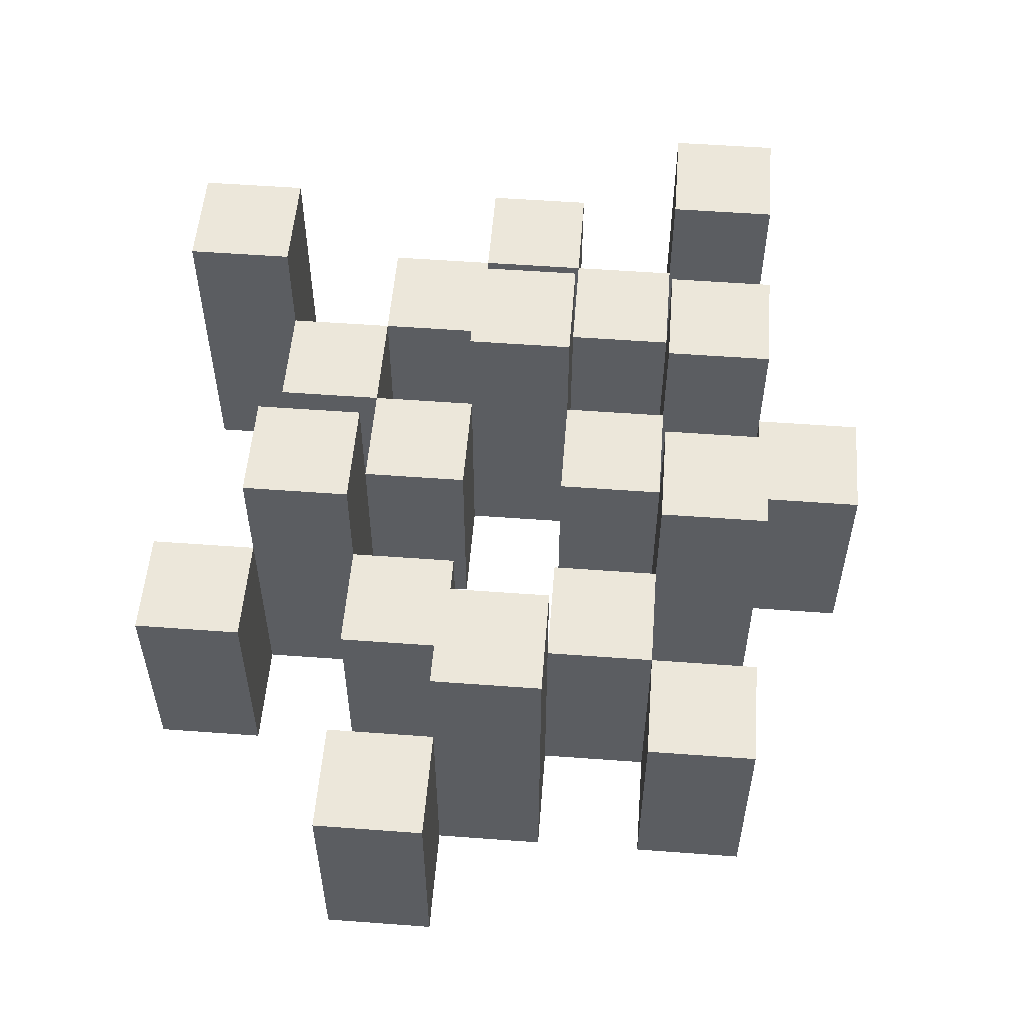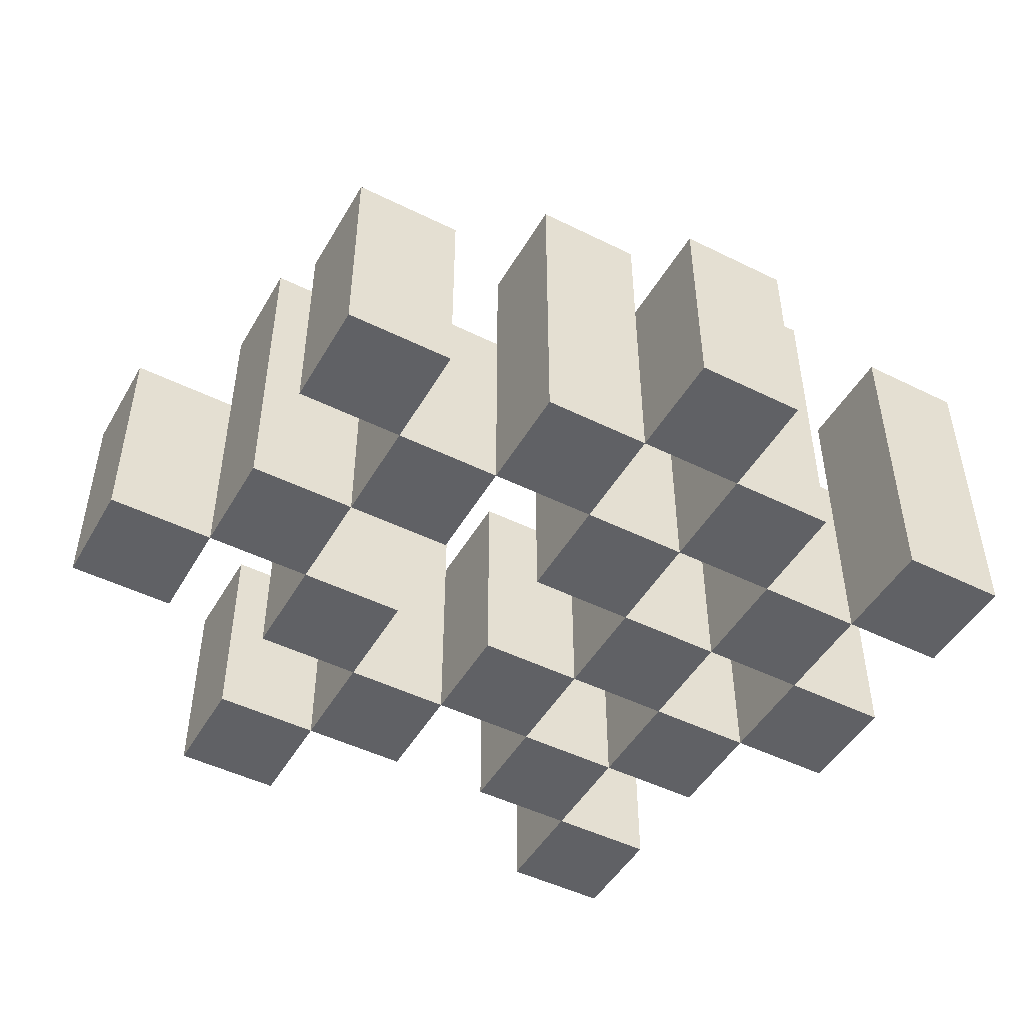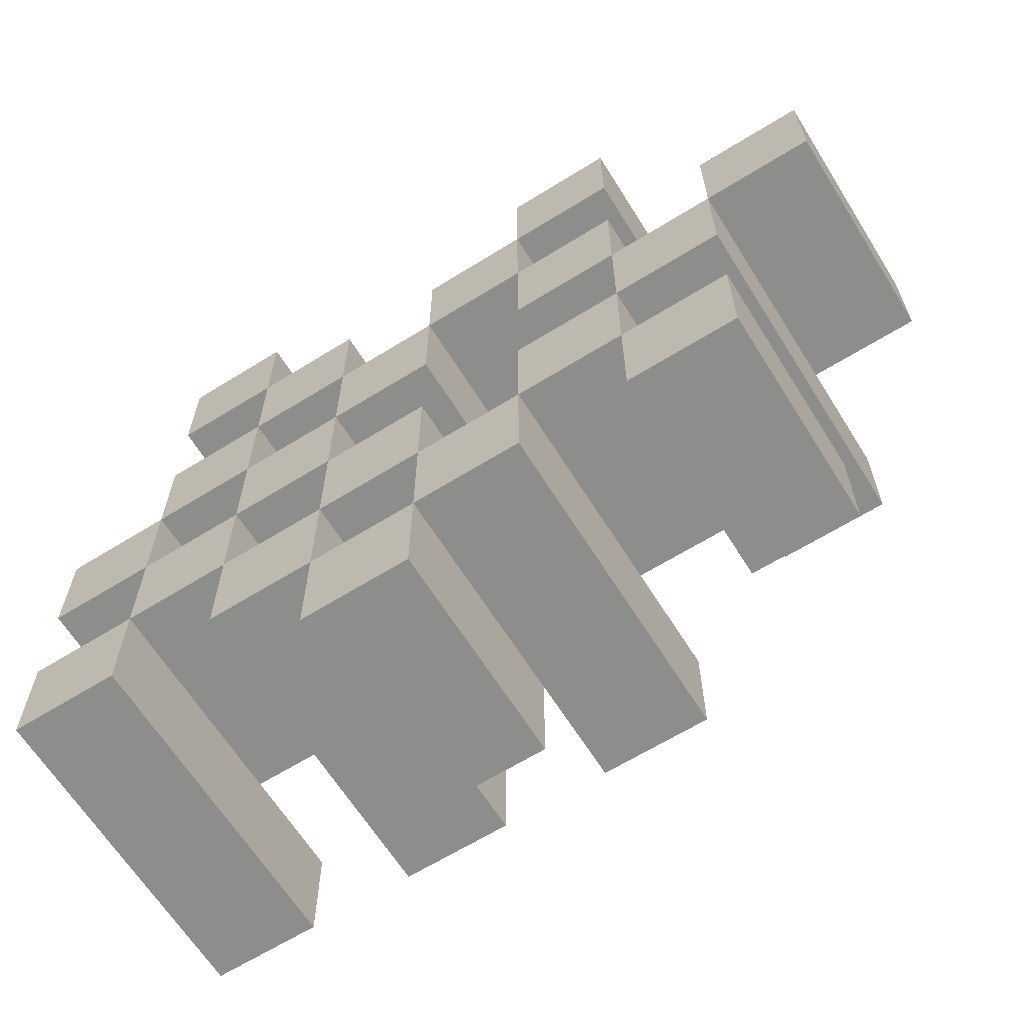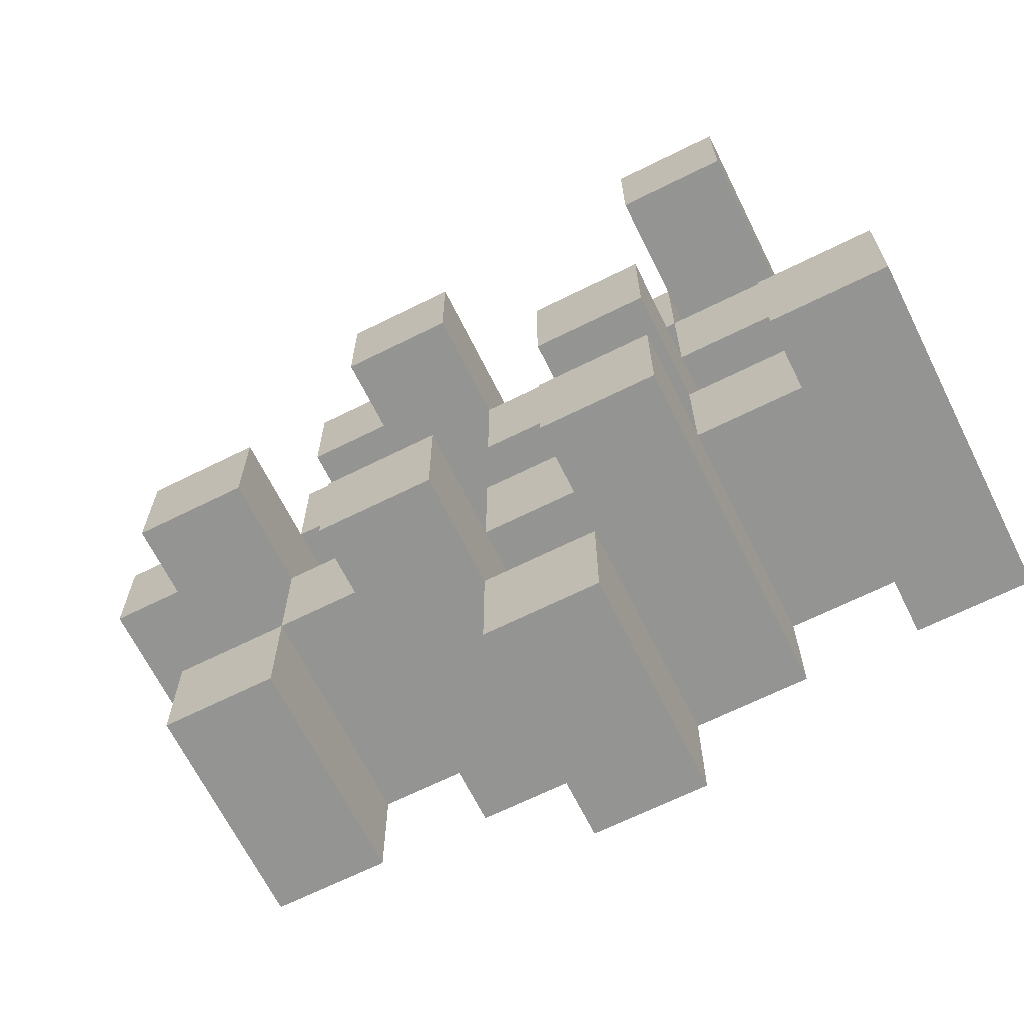
<metadata>
{"format":"obj","ext":"obj","renderer":"f3d","projection":"perspective","resolution":1024,"background":"white","views":[{"elev":54.1,"azim":94.5,"up":"+Y"},{"elev":-48.1,"azim":151.0,"up":"+Y"},{"elev":-64.5,"azim":32.0,"up":"+Z"},{"elev":-67.0,"azim":-153.5,"up":"+Z"}]}
</metadata>
<code>
o
v 0.7 0.9 30.6
v 0.7 0.9 30.5
v 0.7 0.9 30.4
v 0.7 0.9 30.3
v 0.7 1.1 30.6
v 0.7 1.1 30.5
v 0.7 1.2 30.4
v 0.7 1.2 30.3
v 0.8 0.9 30.9
v 0.8 0.9 30.8
v 0.8 0.9 30.7
v 0.8 0.9 30.6
v 0.8 0.9 30.5
v 0.8 0.9 30.4
v 0.8 1.1 30.7
v 0.8 1.1 30.6
v 0.8 1.1 30.5
v 0.8 1.1 30.4
v 0.8 1.2 30.9
v 0.8 1.2 30.8
v 0.9 0.9 30.8
v 0.9 0.9 30.7
v 0.9 0.9 30.6
v 0.9 0.9 30.5
v 0.9 0.9 30.4
v 0.9 0.9 30.3
v 0.9 1.1 30.8
v 0.9 1.1 30.7
v 0.9 1.1 30.6
v 0.9 1.1 30.5
v 0.9 1.1 30.4
v 0.9 1.2 30.6
v 0.9 1.2 30.5
v 0.9 1.2 30.4
v 0.9 1.2 30.3
v 1 0.9 30.7
v 1 0.9 30.6
v 1 0.9 30.5
v 1 0.9 30.4
v 1 0.9 30.3
v 1 0.9 30.2
v 1 1.1 30.7
v 1 1.1 30.6
v 1 1.1 30.5
v 1 1.1 30.4
v 1 1.1 30.3
v 1 1.1 30.2
v 1.1 0.9 30.8
v 1.1 0.9 30.7
v 1.1 0.9 30.4
v 1.1 0.9 30.3
v 1.1 1.1 30.7
v 1.1 1.1 30.4
v 1.1 1.1 30.3
v 1.1 1.2 30.8
v 1.1 1.2 30.7
v 1.1 1.2 30.4
v 1.1 1.2 30.3
v 1.2 0.9 30.9
v 1.2 0.9 30.8
v 1.2 0.9 30.7
v 1.2 0.9 30.6
v 1.2 0.9 30.5
v 1.2 0.9 30.4
v 1.2 1.1 30.9
v 1.2 1.1 30.8
v 1.2 1.1 30.7
v 1.2 1.1 30.6
v 1.2 1.1 30.5
v 1.2 1.1 30.4
v 1.3 0.9 30.6
v 1.3 0.9 30.5
v 1.3 0.9 30.4
v 1.3 0.9 30.3
v 1.3 1.1 30.6
v 1.3 1.1 30.5
v 1.3 1.1 30.4
v 1.3 1.1 30.3
v 1.3 1.2 30.6
v 1.3 1.2 30.5
v 1.4 0.9 30.7
v 1.4 0.9 30.6
v 1.4 1.1 30.7
v 1.4 1.1 30.6
v 0.8 0.9 30.6
v 0.8 0.9 30.5
v 0.8 0.9 30.4
v 0.8 0.9 30.3
v 0.8 1.1 30.6
v 0.8 1.1 30.5
v 0.8 1.1 30.4
v 0.8 1.2 30.4
v 0.8 1.2 30.3
v 0.9 0.9 30.9
v 0.9 0.9 30.8
v 0.9 0.9 30.7
v 0.9 0.9 30.6
v 0.9 0.9 30.5
v 0.9 0.9 30.4
v 0.9 1.1 30.8
v 0.9 1.1 30.7
v 0.9 1.1 30.6
v 0.9 1.1 30.5
v 0.9 1.1 30.4
v 0.9 1.2 30.9
v 0.9 1.2 30.8
v 1 0.9 30.8
v 1 0.9 30.7
v 1 0.9 30.6
v 1 0.9 30.5
v 1 0.9 30.4
v 1 0.9 30.3
v 1 1.1 30.8
v 1 1.1 30.7
v 1 1.1 30.6
v 1 1.1 30.5
v 1 1.1 30.4
v 1 1.1 30.3
v 1 1.2 30.6
v 1 1.2 30.5
v 1 1.2 30.4
v 1 1.2 30.3
v 1.1 0.9 30.7
v 1.1 0.9 30.6
v 1.1 0.9 30.5
v 1.1 0.9 30.4
v 1.1 0.9 30.3
v 1.1 0.9 30.2
v 1.1 1.1 30.7
v 1.1 1.1 30.6
v 1.1 1.1 30.5
v 1.1 1.1 30.4
v 1.1 1.1 30.3
v 1.1 1.1 30.2
v 1.2 0.9 30.8
v 1.2 0.9 30.7
v 1.2 0.9 30.4
v 1.2 0.9 30.3
v 1.2 1.1 30.8
v 1.2 1.1 30.7
v 1.2 1.1 30.4
v 1.2 1.2 30.8
v 1.2 1.2 30.7
v 1.2 1.2 30.4
v 1.2 1.2 30.3
v 1.3 0.9 30.9
v 1.3 0.9 30.8
v 1.3 0.9 30.7
v 1.3 0.9 30.6
v 1.3 0.9 30.5
v 1.3 0.9 30.4
v 1.3 1.1 30.9
v 1.3 1.1 30.8
v 1.3 1.1 30.7
v 1.3 1.1 30.6
v 1.3 1.1 30.5
v 1.3 1.1 30.4
v 1.4 0.9 30.6
v 1.4 0.9 30.5
v 1.4 0.9 30.4
v 1.4 0.9 30.3
v 1.4 1.1 30.6
v 1.4 1.1 30.4
v 1.4 1.1 30.3
v 1.4 1.2 30.6
v 1.4 1.2 30.5
v 1.5 0.9 30.7
v 1.5 0.9 30.6
v 1.5 1.1 30.7
v 1.5 1.1 30.6
v 0.8 0.9 30.9
v 0.8 1.2 30.9
v 0.9 0.9 30.9
v 0.9 1.2 30.9
v 1.2 0.9 30.9
v 1.2 1.1 30.9
v 1.3 0.9 30.9
v 1.3 1.1 30.9
v 0.9 0.9 30.8
v 0.9 1.1 30.8
v 1 0.9 30.8
v 1 1.1 30.8
v 1.1 0.9 30.8
v 1.1 1.2 30.8
v 1.2 0.9 30.8
v 1.2 1.1 30.8
v 1.2 1.2 30.8
v 0.8 0.9 30.7
v 0.8 1.1 30.7
v 0.9 0.9 30.7
v 0.9 1.1 30.7
v 1 0.9 30.7
v 1 1.1 30.7
v 1.1 0.9 30.7
v 1.1 1.1 30.7
v 1.2 0.9 30.7
v 1.2 1.1 30.7
v 1.3 0.9 30.7
v 1.3 1.1 30.7
v 1.4 0.9 30.7
v 1.4 1.1 30.7
v 1.5 0.9 30.7
v 1.5 1.1 30.7
v 0.7 0.9 30.6
v 0.7 1.1 30.6
v 0.8 0.9 30.6
v 0.8 1.1 30.6
v 0.9 0.9 30.6
v 0.9 1.1 30.6
v 0.9 1.2 30.6
v 1 0.9 30.6
v 1 1.1 30.6
v 1 1.2 30.6
v 1.3 0.9 30.6
v 1.3 1.1 30.6
v 1.3 1.2 30.6
v 1.4 0.9 30.6
v 1.4 1.1 30.6
v 1.4 1.2 30.6
v 0.8 0.9 30.5
v 0.8 1.1 30.5
v 0.9 0.9 30.5
v 0.9 1.1 30.5
v 1 0.9 30.5
v 1 1.1 30.5
v 1.1 0.9 30.5
v 1.1 1.1 30.5
v 1.2 0.9 30.5
v 1.2 1.1 30.5
v 1.3 0.9 30.5
v 1.3 1.1 30.5
v 0.7 0.9 30.4
v 0.7 1.2 30.4
v 0.8 0.9 30.4
v 0.8 1.1 30.4
v 0.8 1.2 30.4
v 0.9 0.9 30.4
v 0.9 1.1 30.4
v 0.9 1.2 30.4
v 1 0.9 30.4
v 1 1.1 30.4
v 1 1.2 30.4
v 1.1 0.9 30.4
v 1.1 1.1 30.4
v 1.1 1.2 30.4
v 1.2 0.9 30.4
v 1.2 1.1 30.4
v 1.2 1.2 30.4
v 1.3 0.9 30.4
v 1.3 1.1 30.4
v 1.4 0.9 30.4
v 1.4 1.1 30.4
v 1 0.9 30.3
v 1 1.1 30.3
v 1.1 0.9 30.3
v 1.1 1.1 30.3
v 0.8 0.9 30.8
v 0.8 1.2 30.8
v 0.9 0.9 30.8
v 0.9 1.1 30.8
v 0.9 1.2 30.8
v 1.2 0.9 30.8
v 1.2 1.1 30.8
v 1.3 0.9 30.8
v 1.3 1.1 30.8
v 0.9 0.9 30.7
v 0.9 1.1 30.7
v 1 0.9 30.7
v 1 1.1 30.7
v 1.1 0.9 30.7
v 1.1 1.1 30.7
v 1.1 1.2 30.7
v 1.2 0.9 30.7
v 1.2 1.1 30.7
v 1.2 1.2 30.7
v 0.8 0.9 30.6
v 0.8 1.1 30.6
v 0.9 0.9 30.6
v 0.9 1.1 30.6
v 1 0.9 30.6
v 1 1.1 30.6
v 1.1 0.9 30.6
v 1.1 1.1 30.6
v 1.2 0.9 30.6
v 1.2 1.1 30.6
v 1.3 0.9 30.6
v 1.3 1.1 30.6
v 1.4 0.9 30.6
v 1.4 1.1 30.6
v 1.5 0.9 30.6
v 1.5 1.1 30.6
v 0.7 0.9 30.5
v 0.7 1.1 30.5
v 0.8 0.9 30.5
v 0.8 1.1 30.5
v 0.9 0.9 30.5
v 0.9 1.1 30.5
v 0.9 1.2 30.5
v 1 0.9 30.5
v 1 1.1 30.5
v 1 1.2 30.5
v 1.3 0.9 30.5
v 1.3 1.1 30.5
v 1.3 1.2 30.5
v 1.4 0.9 30.5
v 1.4 1.2 30.5
v 0.8 0.9 30.4
v 0.8 1.1 30.4
v 0.9 0.9 30.4
v 0.9 1.1 30.4
v 1 0.9 30.4
v 1 1.1 30.4
v 1.1 0.9 30.4
v 1.1 1.1 30.4
v 1.2 0.9 30.4
v 1.2 1.1 30.4
v 1.3 0.9 30.4
v 1.3 1.1 30.4
v 0.7 0.9 30.3
v 0.7 1.2 30.3
v 0.8 0.9 30.3
v 0.8 1.2 30.3
v 0.9 0.9 30.3
v 0.9 1.2 30.3
v 1 0.9 30.3
v 1 1.1 30.3
v 1 1.2 30.3
v 1.1 0.9 30.3
v 1.1 1.1 30.3
v 1.1 1.2 30.3
v 1.2 0.9 30.3
v 1.2 1.2 30.3
v 1.3 0.9 30.3
v 1.3 1.1 30.3
v 1.4 0.9 30.3
v 1.4 1.1 30.3
v 1 0.9 30.2
v 1 1.1 30.2
v 1.1 0.9 30.2
v 1.1 1.1 30.2
v 0.8 0.9 30.9
v 0.9 0.9 30.9
v 1.2 0.9 30.9
v 1.3 0.9 30.9
v 0.8 0.9 30.8
v 0.9 0.9 30.8
v 1 0.9 30.8
v 1.1 0.9 30.8
v 1.2 0.9 30.8
v 1.3 0.9 30.8
v 0.8 0.9 30.7
v 0.9 0.9 30.7
v 1 0.9 30.7
v 1.1 0.9 30.7
v 1.2 0.9 30.7
v 1.3 0.9 30.7
v 1.4 0.9 30.7
v 1.5 0.9 30.7
v 0.7 0.9 30.6
v 0.8 0.9 30.6
v 0.9 0.9 30.6
v 1 0.9 30.6
v 1.1 0.9 30.6
v 1.2 0.9 30.6
v 1.3 0.9 30.6
v 1.4 0.9 30.6
v 1.5 0.9 30.6
v 0.7 0.9 30.5
v 0.8 0.9 30.5
v 0.9 0.9 30.5
v 1 0.9 30.5
v 1.1 0.9 30.5
v 1.2 0.9 30.5
v 1.3 0.9 30.5
v 1.4 0.9 30.5
v 0.7 0.9 30.4
v 0.8 0.9 30.4
v 0.9 0.9 30.4
v 1 0.9 30.4
v 1.1 0.9 30.4
v 1.2 0.9 30.4
v 1.3 0.9 30.4
v 1.4 0.9 30.4
v 0.7 0.9 30.3
v 0.8 0.9 30.3
v 0.9 0.9 30.3
v 1 0.9 30.3
v 1.1 0.9 30.3
v 1.2 0.9 30.3
v 1.3 0.9 30.3
v 1.4 0.9 30.3
v 1 0.9 30.2
v 1.1 0.9 30.2
v 1.2 1.1 30.9
v 1.3 1.1 30.9
v 0.9 1.1 30.8
v 1 1.1 30.8
v 1.2 1.1 30.8
v 1.3 1.1 30.8
v 0.8 1.1 30.7
v 0.9 1.1 30.7
v 1 1.1 30.7
v 1.1 1.1 30.7
v 1.2 1.1 30.7
v 1.3 1.1 30.7
v 1.4 1.1 30.7
v 1.5 1.1 30.7
v 0.7 1.1 30.6
v 0.8 1.1 30.6
v 0.9 1.1 30.6
v 1 1.1 30.6
v 1.1 1.1 30.6
v 1.2 1.1 30.6
v 1.3 1.1 30.6
v 1.4 1.1 30.6
v 1.5 1.1 30.6
v 0.7 1.1 30.5
v 0.8 1.1 30.5
v 0.9 1.1 30.5
v 1 1.1 30.5
v 1.1 1.1 30.5
v 1.2 1.1 30.5
v 1.3 1.1 30.5
v 0.8 1.1 30.4
v 0.9 1.1 30.4
v 1 1.1 30.4
v 1.1 1.1 30.4
v 1.2 1.1 30.4
v 1.3 1.1 30.4
v 1.4 1.1 30.4
v 1 1.1 30.3
v 1.1 1.1 30.3
v 1.3 1.1 30.3
v 1.4 1.1 30.3
v 1 1.1 30.2
v 1.1 1.1 30.2
v 0.8 1.2 30.9
v 0.9 1.2 30.9
v 0.8 1.2 30.8
v 0.9 1.2 30.8
v 1.1 1.2 30.8
v 1.2 1.2 30.8
v 1.1 1.2 30.7
v 1.2 1.2 30.7
v 0.9 1.2 30.6
v 1 1.2 30.6
v 1.3 1.2 30.6
v 1.4 1.2 30.6
v 0.9 1.2 30.5
v 1 1.2 30.5
v 1.3 1.2 30.5
v 1.4 1.2 30.5
v 0.7 1.2 30.4
v 0.8 1.2 30.4
v 0.9 1.2 30.4
v 1 1.2 30.4
v 1.1 1.2 30.4
v 1.2 1.2 30.4
v 0.7 1.2 30.3
v 0.8 1.2 30.3
v 0.9 1.2 30.3
v 1 1.2 30.3
v 1.1 1.2 30.3
v 1.2 1.2 30.3
f 5 2 1
f 6 2 5
f 7 4 3
f 8 4 7
f 15 12 11
f 16 12 15
f 17 14 13
f 18 14 17
f 19 10 9
f 20 10 19
f 27 22 21
f 28 22 27
f 29 24 23
f 30 24 29
f 31 26 25
f 32 30 29
f 33 30 32
f 34 26 31
f 35 26 34
f 42 37 36
f 43 37 42
f 44 39 38
f 45 39 44
f 46 41 40
f 47 41 46
f 52 49 48
f 53 51 50
f 54 51 53
f 55 52 48
f 56 52 55
f 57 54 53
f 58 54 57
f 65 60 59
f 66 60 65
f 67 62 61
f 68 62 67
f 69 64 63
f 70 64 69
f 75 72 71
f 76 72 75
f 77 74 73
f 78 74 77
f 79 76 75
f 80 76 79
f 83 82 81
f 84 82 83
f 85 86 89
f 89 86 90
f 87 88 91
f 91 88 92
f 92 88 93
f 94 95 100
f 96 97 101
f 101 97 102
f 98 99 103
f 103 99 104
f 94 100 105
f 105 100 106
f 107 108 113
f 113 108 114
f 109 110 115
f 115 110 116
f 111 112 117
f 117 112 118
f 115 116 119
f 119 116 120
f 117 118 121
f 121 118 122
f 123 124 129
f 129 124 130
f 125 126 131
f 131 126 132
f 127 128 133
f 133 128 134
f 135 136 139
f 139 136 140
f 137 138 141
f 139 140 142
f 142 140 143
f 141 138 144
f 144 138 145
f 146 147 152
f 152 147 153
f 148 149 154
f 154 149 155
f 150 151 156
f 156 151 157
f 158 159 162
f 160 161 163
f 163 161 164
f 162 159 165
f 165 159 166
f 167 168 169
f 169 168 170
f 173 172 171
f 174 172 173
f 177 176 175
f 178 176 177
f 181 180 179
f 182 180 181
f 185 184 183
f 186 184 185
f 187 184 186
f 190 189 188
f 191 189 190
f 194 193 192
f 195 193 194
f 198 197 196
f 199 197 198
f 202 201 200
f 203 201 202
f 206 205 204
f 207 205 206
f 211 209 208
f 211 210 209
f 212 210 211
f 213 210 212
f 217 215 214
f 217 216 215
f 218 216 217
f 219 216 218
f 222 221 220
f 223 221 222
f 226 225 224
f 227 225 226
f 230 229 228
f 231 229 230
f 234 233 232
f 235 233 234
f 236 233 235
f 240 238 237
f 240 239 238
f 241 239 240
f 242 239 241
f 246 244 243
f 246 245 244
f 247 245 246
f 248 245 247
f 251 250 249
f 252 250 251
f 255 254 253
f 256 254 255
f 257 258 259
f 259 258 260
f 260 258 261
f 262 263 264
f 264 263 265
f 266 267 268
f 268 267 269
f 270 271 273
f 271 272 273
f 273 272 274
f 274 272 275
f 276 277 278
f 278 277 279
f 280 281 282
f 282 281 283
f 284 285 286
f 286 285 287
f 288 289 290
f 290 289 291
f 292 293 294
f 294 293 295
f 296 297 299
f 297 298 299
f 299 298 300
f 300 298 301
f 302 303 305
f 303 304 305
f 305 304 306
f 307 308 309
f 309 308 310
f 311 312 313
f 313 312 314
f 315 316 317
f 317 316 318
f 319 320 321
f 321 320 322
f 323 324 325
f 325 324 326
f 326 324 327
f 328 329 331
f 329 330 331
f 331 330 332
f 333 334 335
f 335 334 336
f 337 338 339
f 339 338 340
f 345 342 341
f 346 342 345
f 349 344 343
f 350 344 349
f 352 347 346
f 353 347 352
f 354 349 348
f 355 349 354
f 360 352 351
f 361 352 360
f 362 354 353
f 363 354 362
f 364 356 355
f 365 356 364
f 366 358 357
f 367 358 366
f 368 360 359
f 369 360 368
f 370 362 361
f 371 362 370
f 374 366 365
f 375 366 374
f 377 370 369
f 378 370 377
f 379 372 371
f 380 372 379
f 381 374 373
f 382 374 381
f 384 377 376
f 385 377 384
f 386 379 378
f 387 379 386
f 388 381 380
f 389 381 388
f 390 383 382
f 391 383 390
f 392 388 387
f 393 388 392
f 394 395 398
f 398 395 399
f 396 397 401
f 401 397 402
f 400 401 409
f 409 401 410
f 402 403 411
f 411 403 412
f 404 405 413
f 413 405 414
f 406 407 415
f 415 407 416
f 408 409 417
f 417 409 418
f 418 419 424
f 424 419 425
f 420 421 426
f 426 421 427
f 422 423 428
f 428 423 429
f 429 430 433
f 433 430 434
f 431 432 435
f 435 432 436
f 437 438 439
f 439 438 440
f 441 442 443
f 443 442 444
f 445 446 449
f 449 446 450
f 447 448 451
f 451 448 452
f 453 454 459
f 459 454 460
f 455 456 461
f 461 456 462
f 457 458 463
f 463 458 464

</code>
